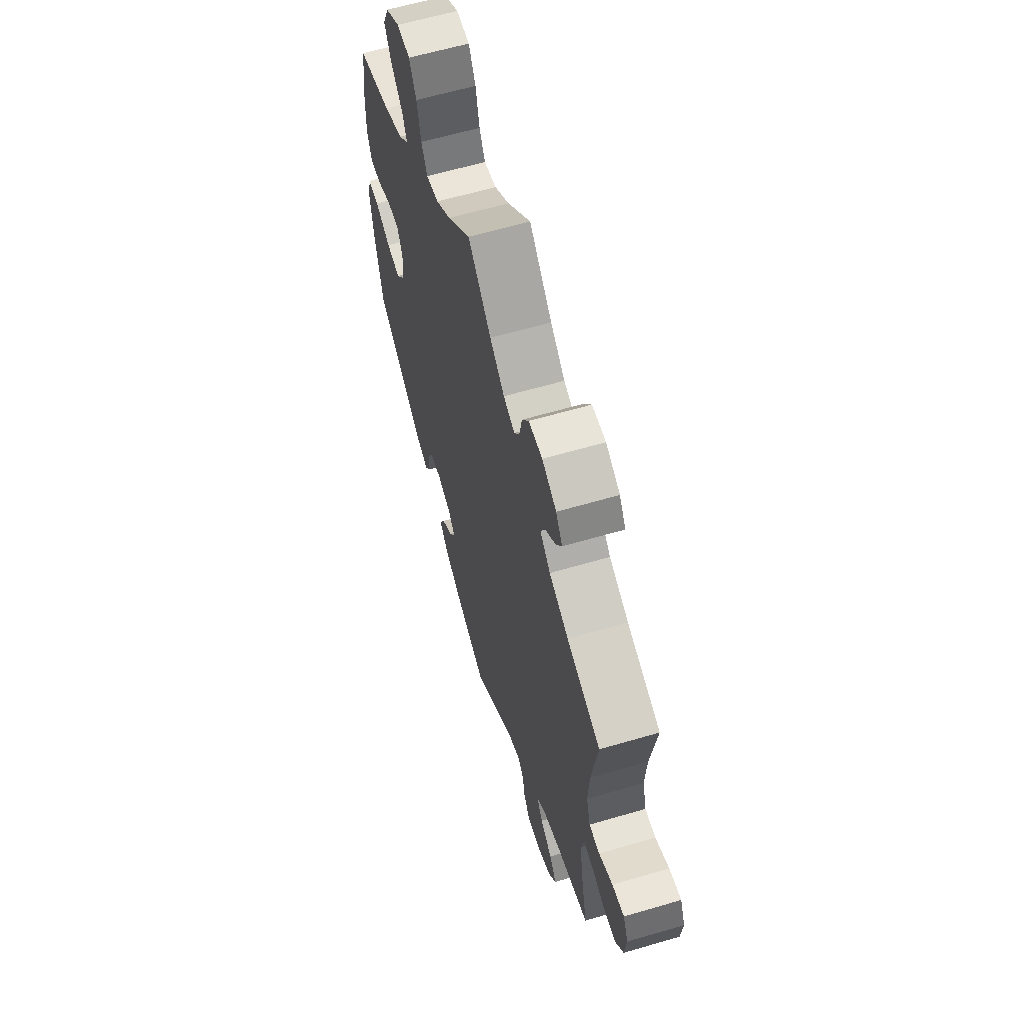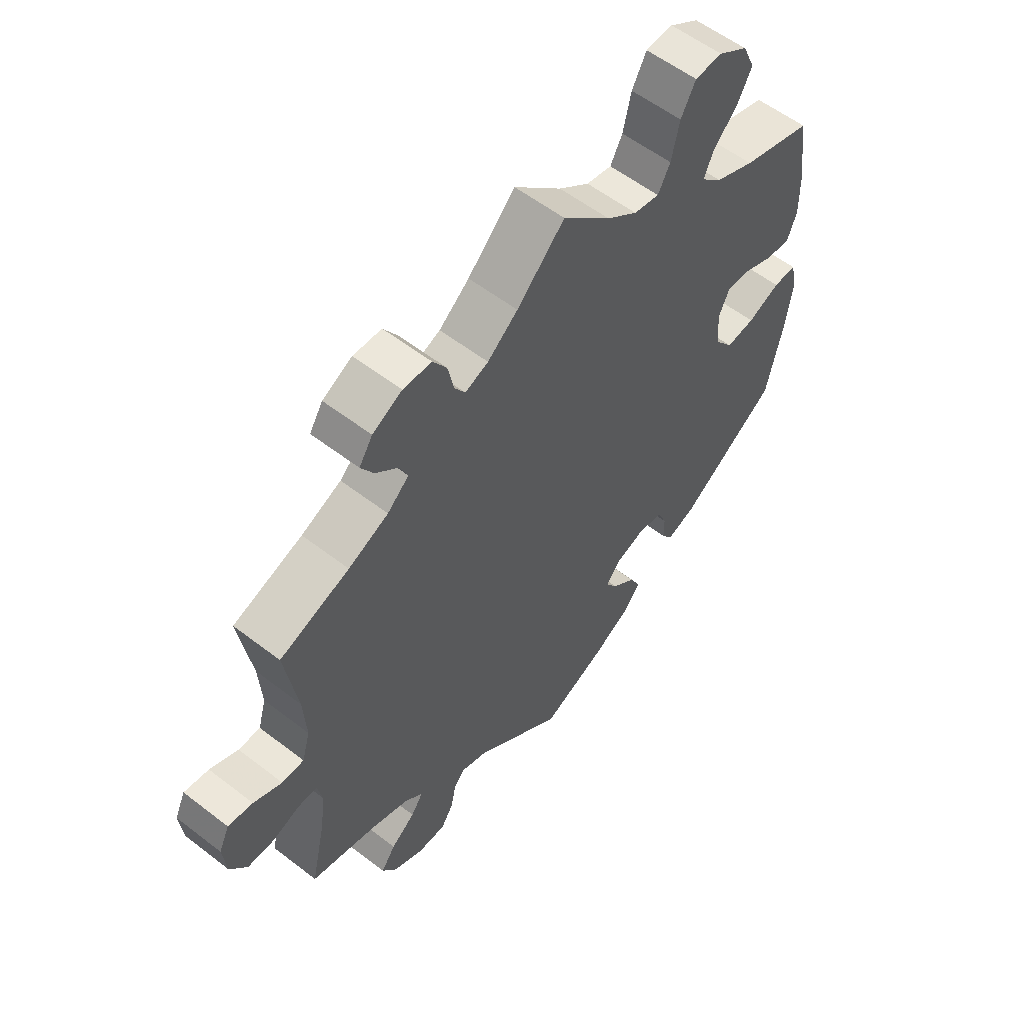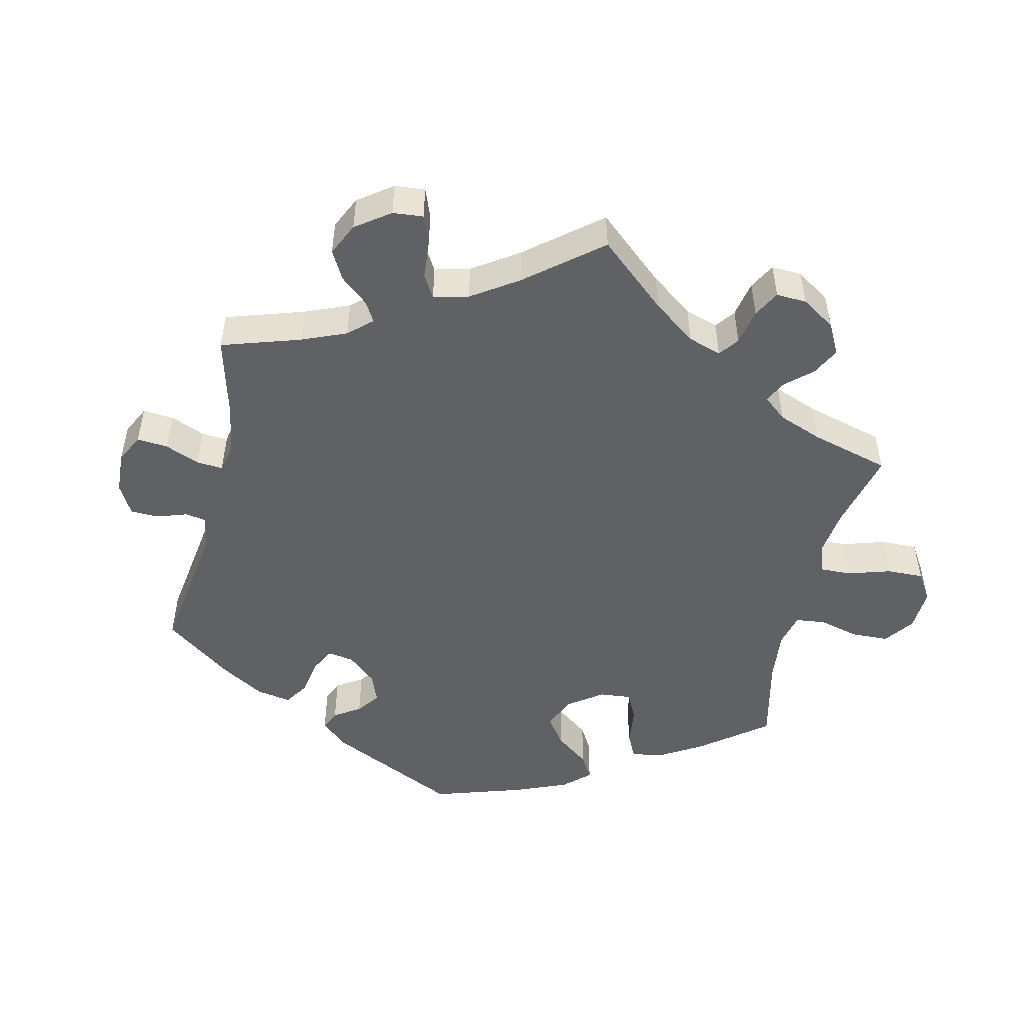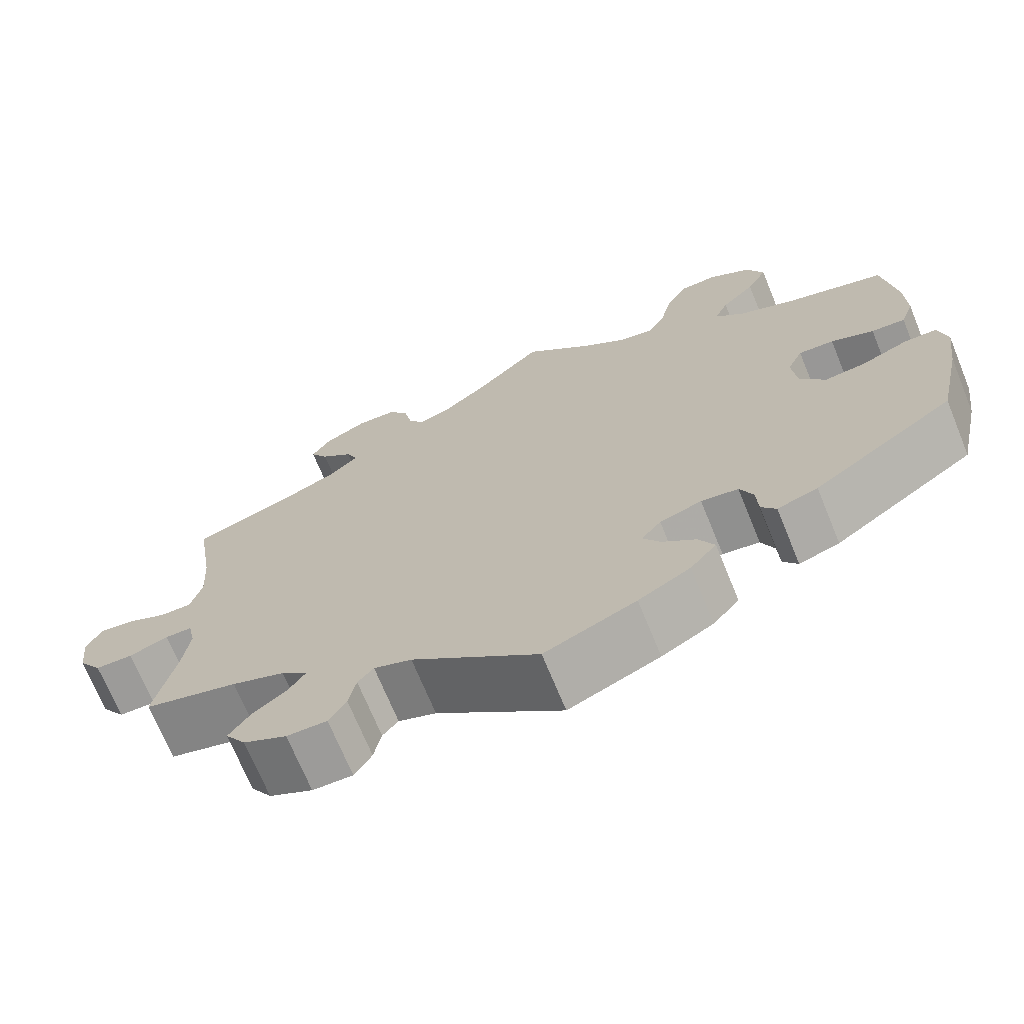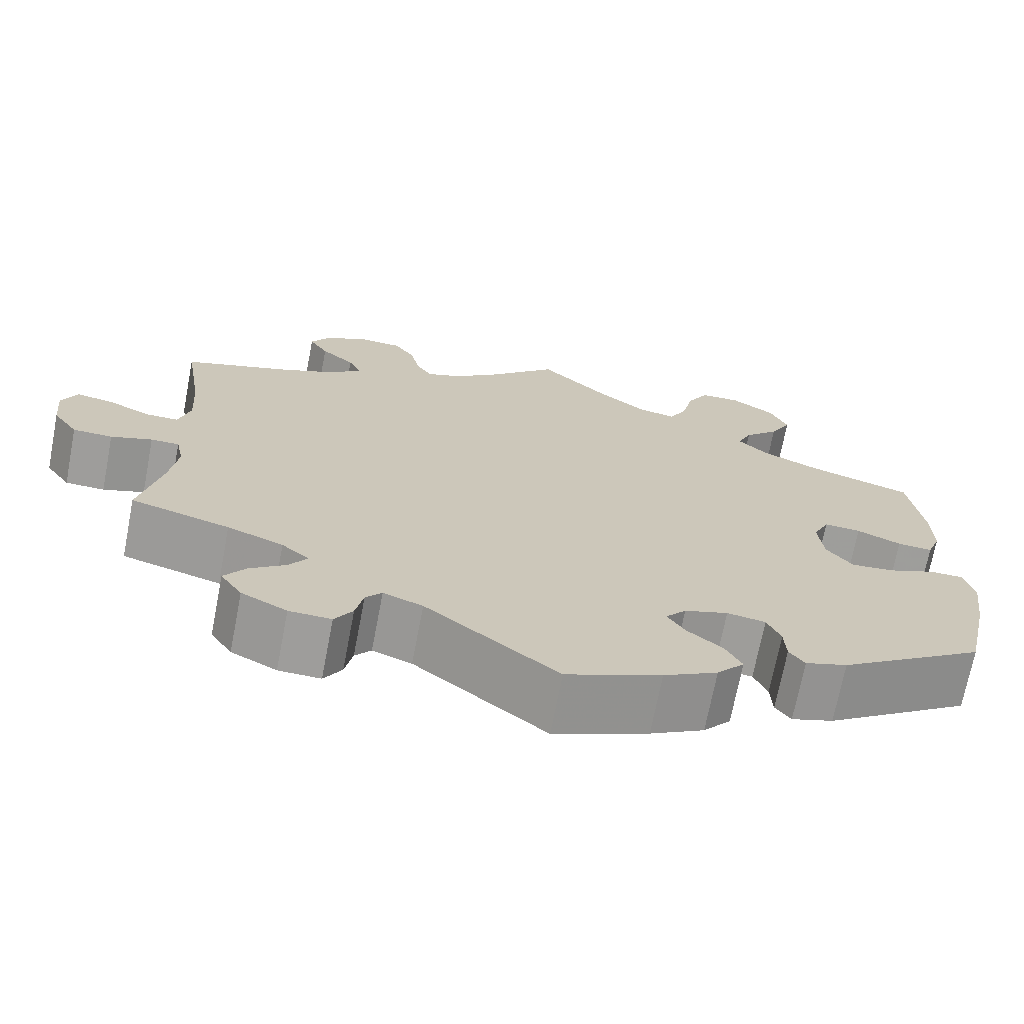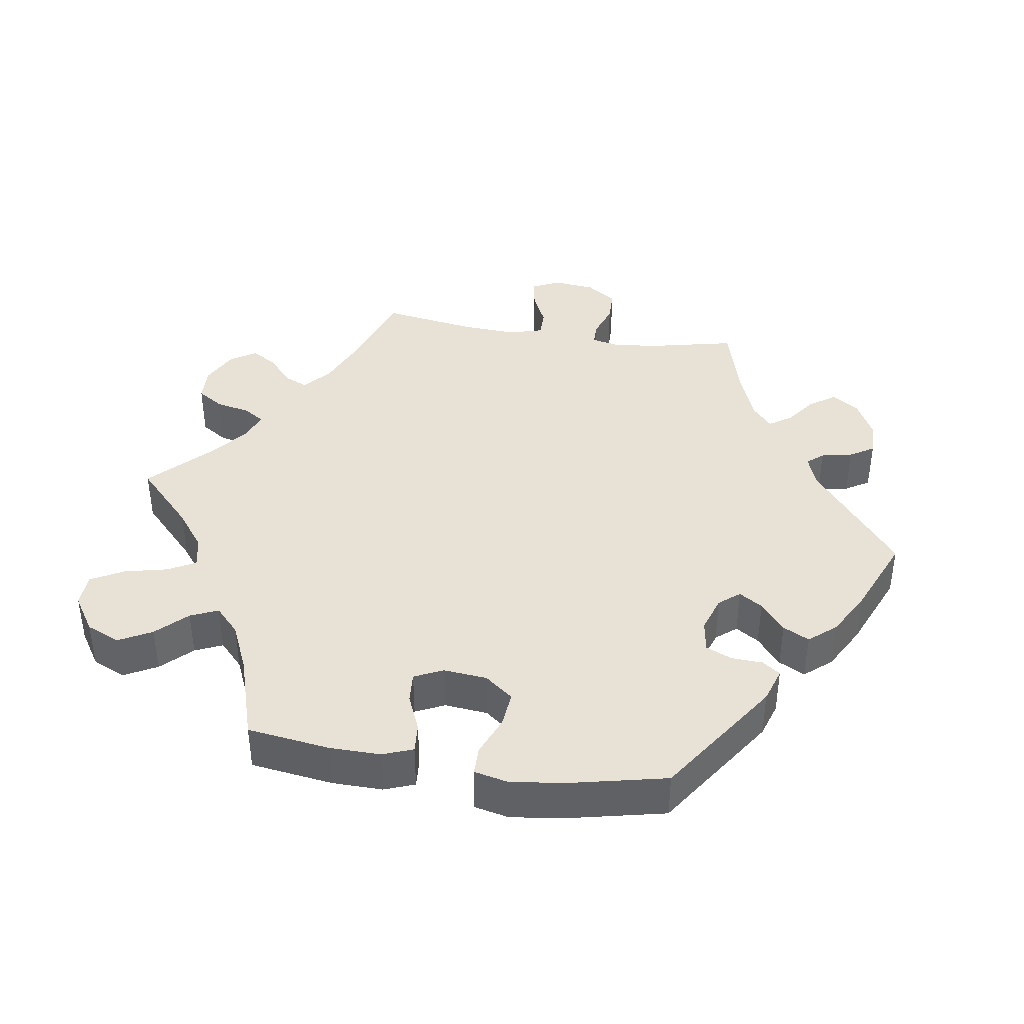
<metadata>
{"format":"obj","ext":"obj","renderer":"f3d","projection":"perspective","resolution":1024,"background":"white","views":[{"elev":61.9,"azim":-106.6,"up":"+Z"},{"elev":57.1,"azim":-51.2,"up":"+Z"},{"elev":-49.7,"azim":-72.9,"up":"+Y"},{"elev":-70.4,"azim":22.3,"up":"+Z"},{"elev":-70.6,"azim":-10.9,"up":"+Z"},{"elev":40.3,"azim":98.8,"up":"+Y"}]}
</metadata>
<code>
v -0.154 0.07 -0.455
v -0.2 0.07 -0.438
v -0.219 0.07 -0.461
v -0.228 0.07 -0.505
v -0.249 0.07 -0.539
v -0.298 0.07 -0.538
v -0.351 0.07 -0.511
v -0.376 0.07 -0.473
v -0.351 0.07 -0.437
v -0.309 0.07 -0.405
v -0.288 0.07 -0.374
v -0.32 0.07 -0.346
v -0.385 0.07 -0.321
v -0.5 0.07 -0.289
v -0.475 0.07 -0.175
v -0.466 0.07 -0.108
v -0.475 0.07 -0.065
v -0.508 0.07 -0.065
v -0.556 0.07 -0.082
v -0.602 0.07 -0.081
v -0.631 0.07 -0.039
v -0.637 0.07 0.02
v -0.619 0.07 0.059
v -0.576 0.07 0.052
v -0.527 0.07 0.029
v -0.489 0.07 0.029
v -0.475 0.07 0.078
v -0.48 0.07 0.156
v -0.501 0.07 0.288
v -0.381 0.07 0.329
v -0.312 0.07 0.359
v -0.275 0.07 0.392
v -0.289 0.07 0.424
v -0.328 0.07 0.458
v -0.35 0.07 0.494
v -0.327 0.07 0.53
v -0.276 0.07 0.556
v -0.227 0.07 0.554
v -0.203 0.07 0.517
v -0.193 0.07 0.469
v -0.174 0.07 0.44
v -0.134 0.07 0.455
v -0.082 0.07 0.497
v 0 0.07 0.578
v 0.083 0.07 0.499
v 0.136 0.07 0.459
v 0.18 0.07 0.45
v 0.201 0.07 0.489
v 0.215 0.07 0.55
v 0.24 0.07 0.596
v 0.287 0.07 0.598
v 0.338 0.07 0.565
v 0.359 0.07 0.518
v 0.334 0.07 0.471
v 0.293 0.07 0.429
v 0.276 0.07 0.39
v 0.312 0.07 0.356
v 0.38 0.07 0.326
v 0.501 0.07 0.289
v 0.517 0.07 0.172
v 0.518 0.07 0.101
v 0.502 0.07 0.058
v 0.461 0.07 0.061
v 0.409 0.07 0.083
v 0.366 0.07 0.086
v 0.347 0.07 0.045
v 0.353 0.07 -0.016
v 0.384 0.07 -0.056
v 0.434 0.07 -0.051
v 0.49 0.07 -0.028
v 0.53 0.07 -0.028
v 0.541 0.07 -0.077
v 0.53 0.07 -0.157
v 0.501 0.07 -0.289
v 0.33 0.07 -0.405
v 0.281 0.07 -0.421
v 0.263 0.07 -0.396
v 0.261 0.07 -0.352
v 0.245 0.07 -0.315
v 0.2 0.07 -0.308
v 0.149 0.07 -0.325
v 0.125 0.07 -0.354
v 0.146 0.07 -0.387
v 0.187 0.07 -0.421
v 0.206 0.07 -0.458
v 0.174 0.07 -0.496
v 0.111 0.07 -0.531
v 0 0.07 -0.578
v -0.154 0 -0.455
v -0.2 0 -0.438
v -0.219 0 -0.461
v -0.228 0 -0.505
v -0.249 0 -0.539
v -0.298 0 -0.538
v -0.351 0 -0.511
v -0.376 0 -0.473
v -0.351 0 -0.437
v -0.309 0 -0.405
v -0.288 0 -0.374
v -0.32 0 -0.346
v -0.385 0 -0.321
v -0.5 0 -0.289
v -0.475 0 -0.175
v -0.466 0 -0.108
v -0.475 0 -0.065
v -0.508 0 -0.065
v -0.556 0 -0.082
v -0.602 0 -0.081
v -0.631 0 -0.039
v -0.637 0 0.02
v -0.619 0 0.059
v -0.576 0 0.052
v -0.527 0 0.029
v -0.489 0 0.029
v -0.475 0 0.078
v -0.48 0 0.156
v -0.501 0 0.288
v -0.381 0 0.329
v -0.312 0 0.359
v -0.275 0 0.392
v -0.289 0 0.424
v -0.328 0 0.458
v -0.35 0 0.494
v -0.327 0 0.53
v -0.276 0 0.556
v -0.227 0 0.554
v -0.203 0 0.517
v -0.193 0 0.469
v -0.174 0 0.44
v -0.134 0 0.455
v -0.082 0 0.497
v 0 0 0.578
v 0.083 0 0.499
v 0.136 0 0.459
v 0.18 0 0.45
v 0.201 0 0.489
v 0.215 0 0.55
v 0.24 0 0.596
v 0.287 0 0.598
v 0.338 0 0.565
v 0.359 0 0.518
v 0.334 0 0.471
v 0.293 0 0.429
v 0.276 0 0.39
v 0.312 0 0.356
v 0.38 0 0.326
v 0.501 0 0.289
v 0.517 0 0.172
v 0.518 0 0.101
v 0.502 0 0.058
v 0.461 0 0.061
v 0.409 0 0.083
v 0.366 0 0.086
v 0.347 0 0.045
v 0.353 0 -0.016
v 0.384 0 -0.056
v 0.434 0 -0.051
v 0.49 0 -0.028
v 0.53 0 -0.028
v 0.541 0 -0.077
v 0.53 0 -0.157
v 0.501 0 -0.289
v 0.33 0 -0.405
v 0.281 0 -0.421
v 0.263 0 -0.396
v 0.261 0 -0.352
v 0.245 0 -0.315
v 0.2 0 -0.308
v 0.149 0 -0.325
v 0.125 0 -0.354
v 0.146 0 -0.387
v 0.187 0 -0.421
v 0.206 0 -0.458
v 0.174 0 -0.496
v 0.111 0 -0.531
v 0 0 -0.578
f 87 88 1
f 86 87 1 2
f 83 84 85 86
f 82 83 86 2
f 81 82 2
f 80 81 2
f 75 76 77 78
f 75 78 79
f 74 75 79
f 73 74 79 80
f 69 70 71 72
f 68 69 72 73
f 61 62 63 64
f 61 64 65
f 58 59 60 61
f 57 58 61 65
f 56 57 65 66
f 52 53 54 55
f 52 55 56
f 51 52 56
f 48 49 50 51
f 47 48 51 56
f 46 47 56 66
f 43 44 45
f 42 43 45 46
f 41 42 46 66
f 37 38 39 40
f 37 40 41
f 36 37 41
f 33 34 35 36
f 32 33 36 41
f 31 32 41 66
f 28 29 30
f 27 28 30 31
f 26 27 31 66
f 22 23 24 25
f 22 25 26
f 18 19 20 21
f 17 18 21 22
f 13 14 15
f 12 13 15 16
f 11 12 16 17
f 7 8 9 10
f 7 10 11
f 6 7 11
f 3 4 5 6
f 2 3 6 11
f 68 73 80 2
f 22 26 66 67
f 17 22 67 68
f 2 11 17 68
f 89 176 175
f 90 89 175 174
f 174 173 172 171
f 90 174 171 170
f 90 170 169
f 90 169 168
f 166 165 164 163
f 167 166 163
f 167 163 162
f 168 167 162 161
f 160 159 158 157
f 161 160 157 156
f 152 151 150 149
f 153 152 149
f 149 148 147 146
f 153 149 146 145
f 154 153 145 144
f 143 142 141 140
f 144 143 140
f 144 140 139
f 139 138 137 136
f 144 139 136 135
f 154 144 135 134
f 133 132 131
f 134 133 131 130
f 154 134 130 129
f 128 127 126 125
f 129 128 125
f 129 125 124
f 124 123 122 121
f 129 124 121 120
f 154 129 120 119
f 118 117 116
f 119 118 116 115
f 154 119 115 114
f 113 112 111 110
f 114 113 110
f 109 108 107 106
f 110 109 106 105
f 103 102 101
f 104 103 101 100
f 105 104 100 99
f 98 97 96 95
f 99 98 95
f 99 95 94
f 94 93 92 91
f 99 94 91 90
f 90 168 161 156
f 155 154 114 110
f 156 155 110 105
f 156 105 99 90
f 1 89 90 2
f 2 90 91 3
f 3 91 92 4
f 4 92 93 5
f 5 93 94 6
f 6 94 95 7
f 7 95 96 8
f 8 96 97 9
f 9 97 98 10
f 10 98 99 11
f 11 99 100 12
f 12 100 101 13
f 13 101 102 14
f 14 102 103 15
f 15 103 104 16
f 16 104 105 17
f 17 105 106 18
f 18 106 107 19
f 19 107 108 20
f 20 108 109 21
f 21 109 110 22
f 22 110 111 23
f 23 111 112 24
f 24 112 113 25
f 25 113 114 26
f 26 114 115 27
f 27 115 116 28
f 28 116 117 29
f 29 117 118 30
f 30 118 119 31
f 31 119 120 32
f 32 120 121 33
f 33 121 122 34
f 34 122 123 35
f 35 123 124 36
f 36 124 125 37
f 37 125 126 38
f 38 126 127 39
f 39 127 128 40
f 40 128 129 41
f 41 129 130 42
f 42 130 131 43
f 43 131 132 44
f 44 132 133 45
f 45 133 134 46
f 46 134 135 47
f 47 135 136 48
f 48 136 137 49
f 49 137 138 50
f 50 138 139 51
f 51 139 140 52
f 52 140 141 53
f 53 141 142 54
f 54 142 143 55
f 55 143 144 56
f 56 144 145 57
f 57 145 146 58
f 58 146 147 59
f 59 147 148 60
f 60 148 149 61
f 61 149 150 62
f 62 150 151 63
f 63 151 152 64
f 64 152 153 65
f 65 153 154 66
f 66 154 155 67
f 67 155 156 68
f 68 156 157 69
f 69 157 158 70
f 70 158 159 71
f 71 159 160 72
f 72 160 161 73
f 73 161 162 74
f 74 162 163 75
f 75 163 164 76
f 76 164 165 77
f 77 165 166 78
f 78 166 167 79
f 79 167 168 80
f 80 168 169 81
f 81 169 170 82
f 82 170 171 83
f 83 171 172 84
f 84 172 173 85
f 85 173 174 86
f 86 174 175 87
f 87 175 176 88
f 88 176 89 1

</code>
